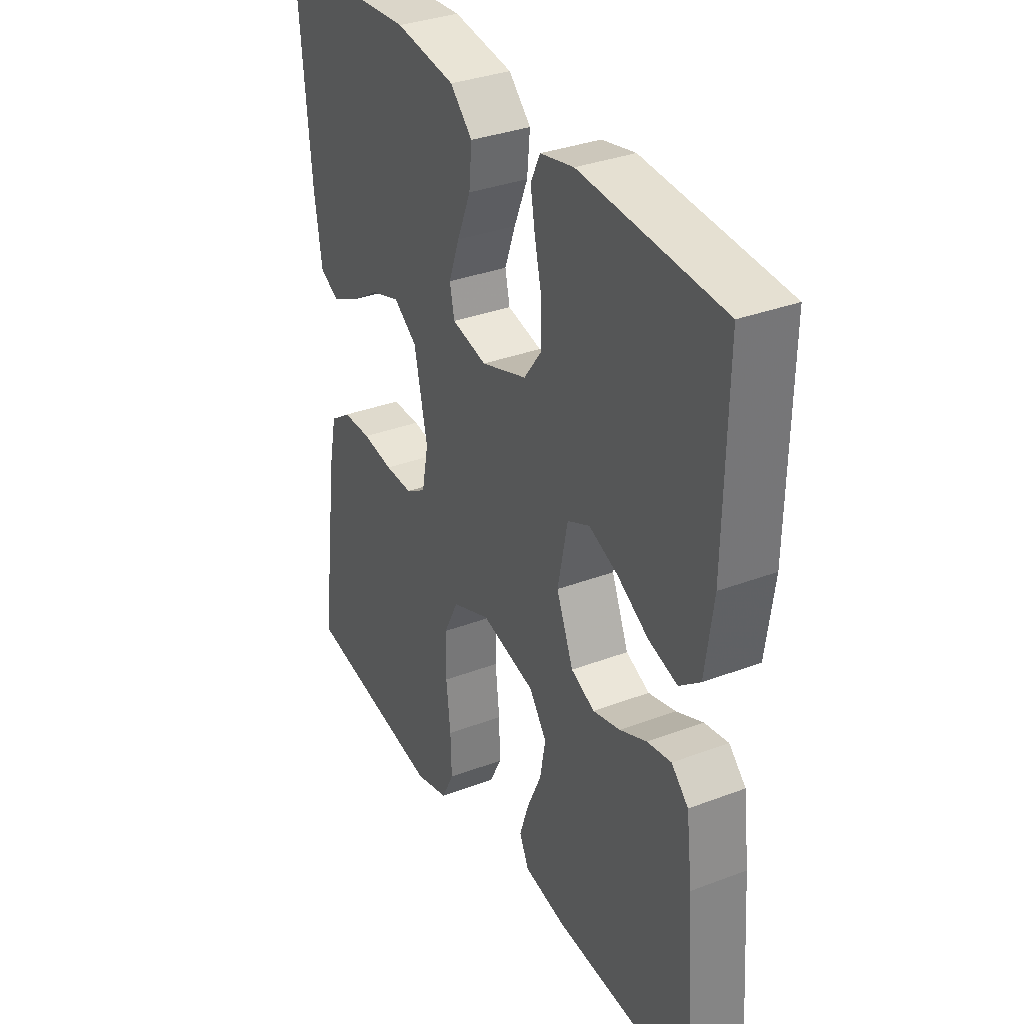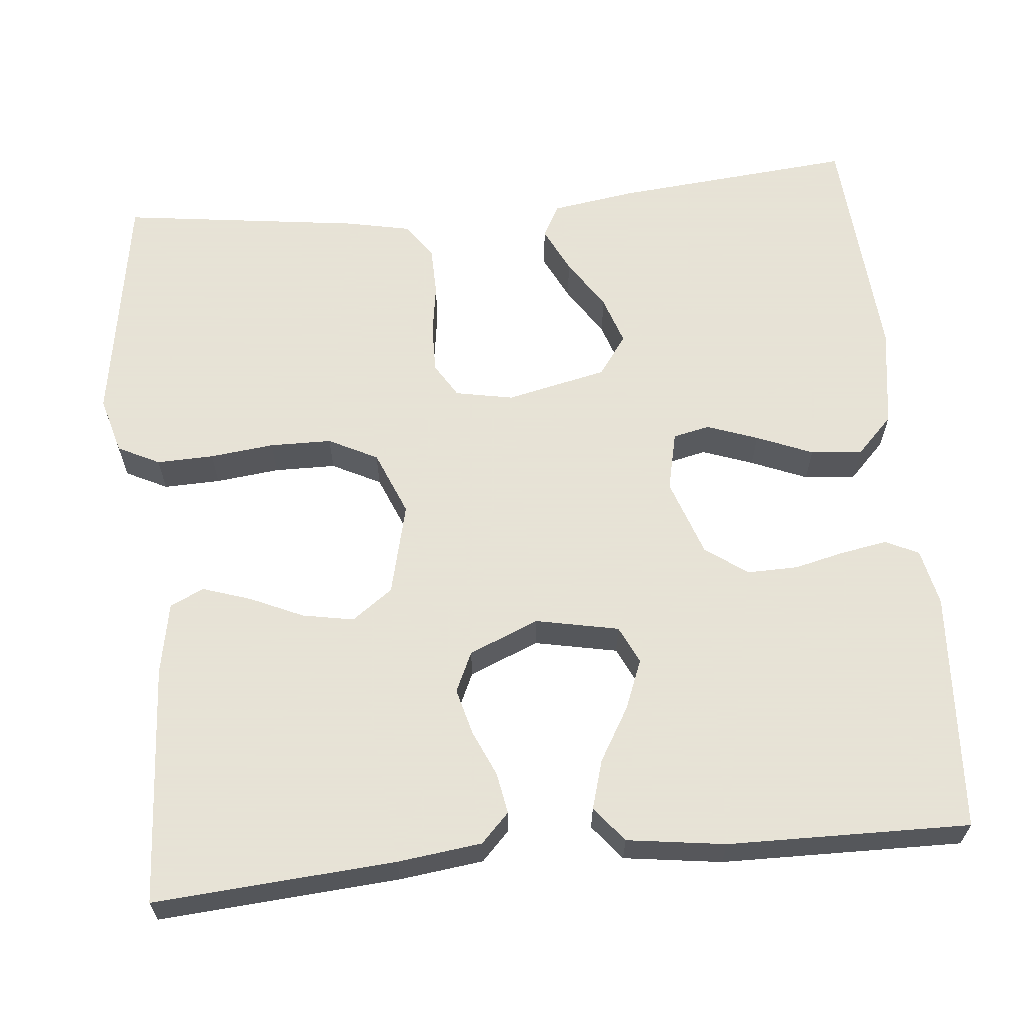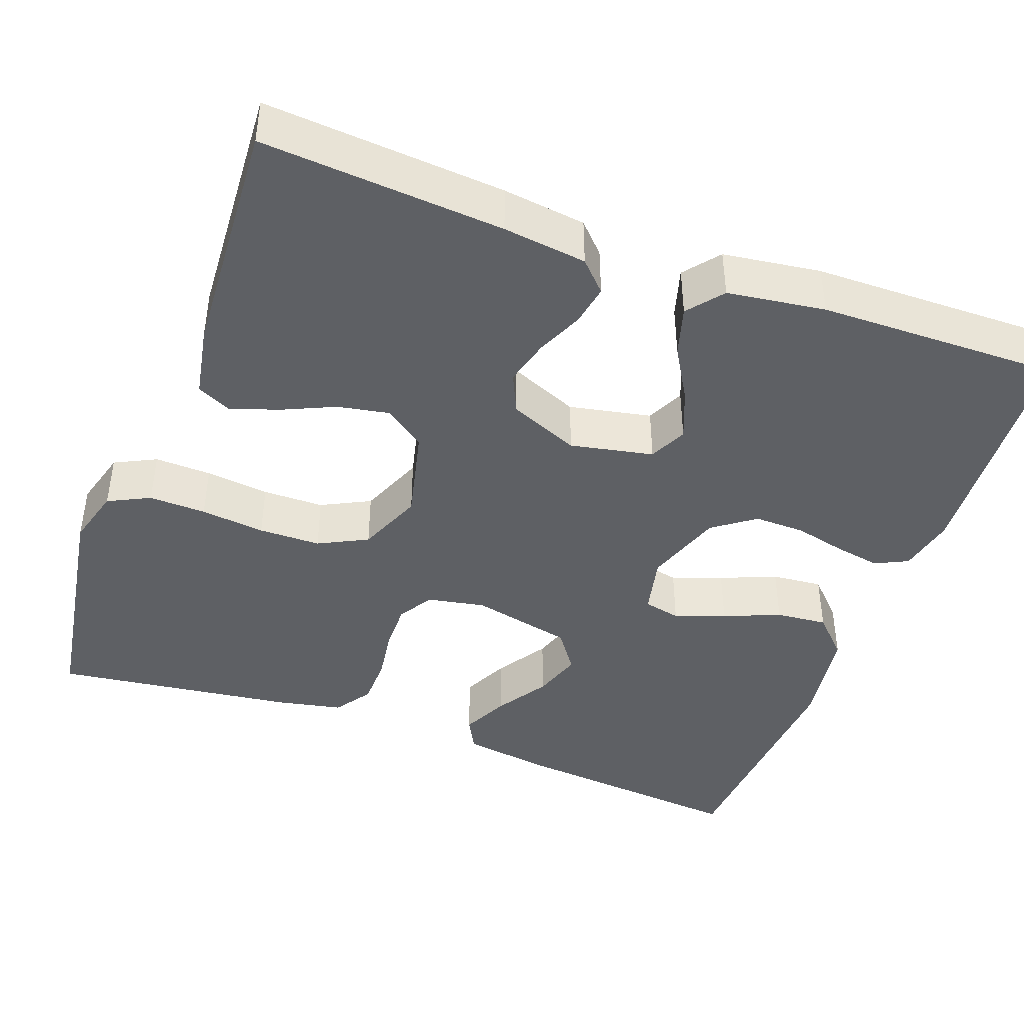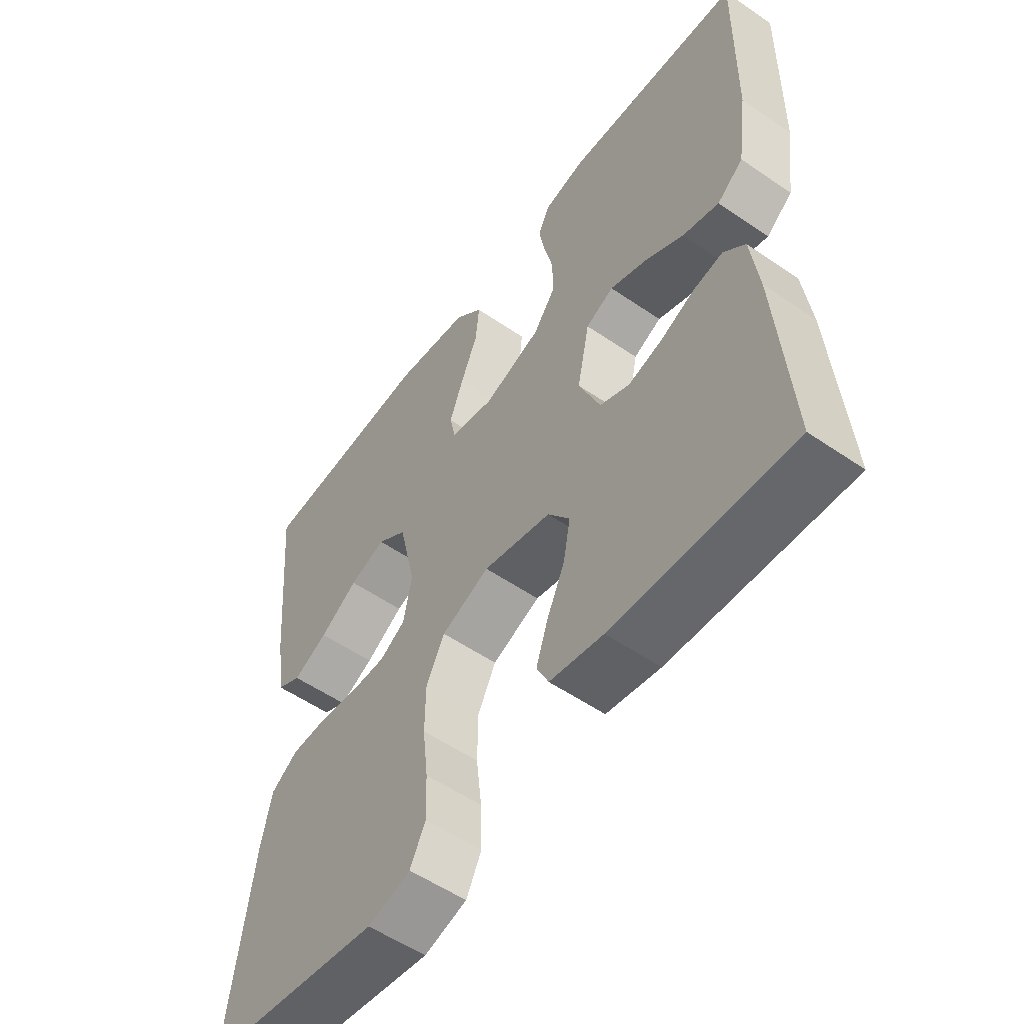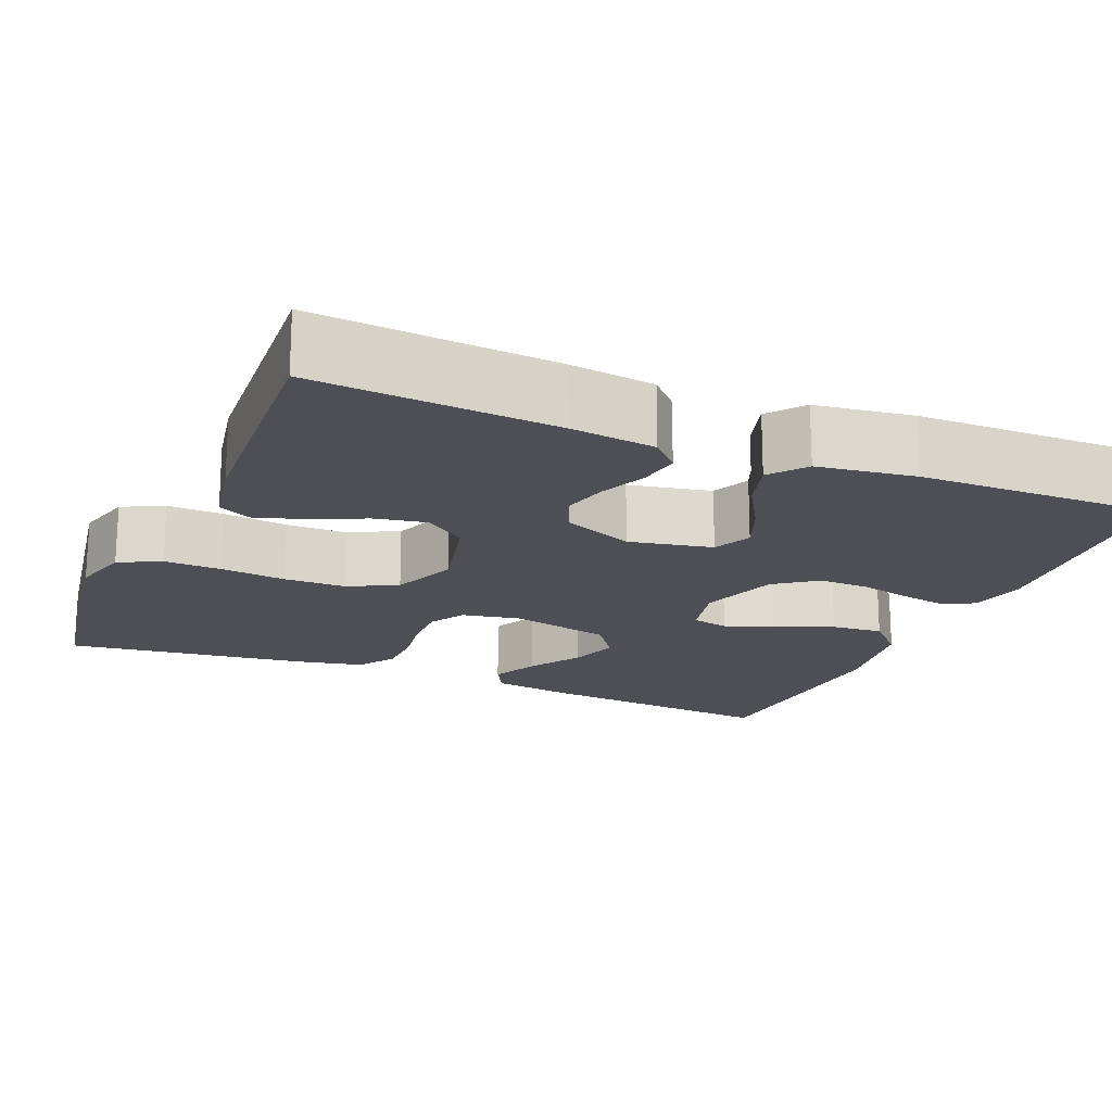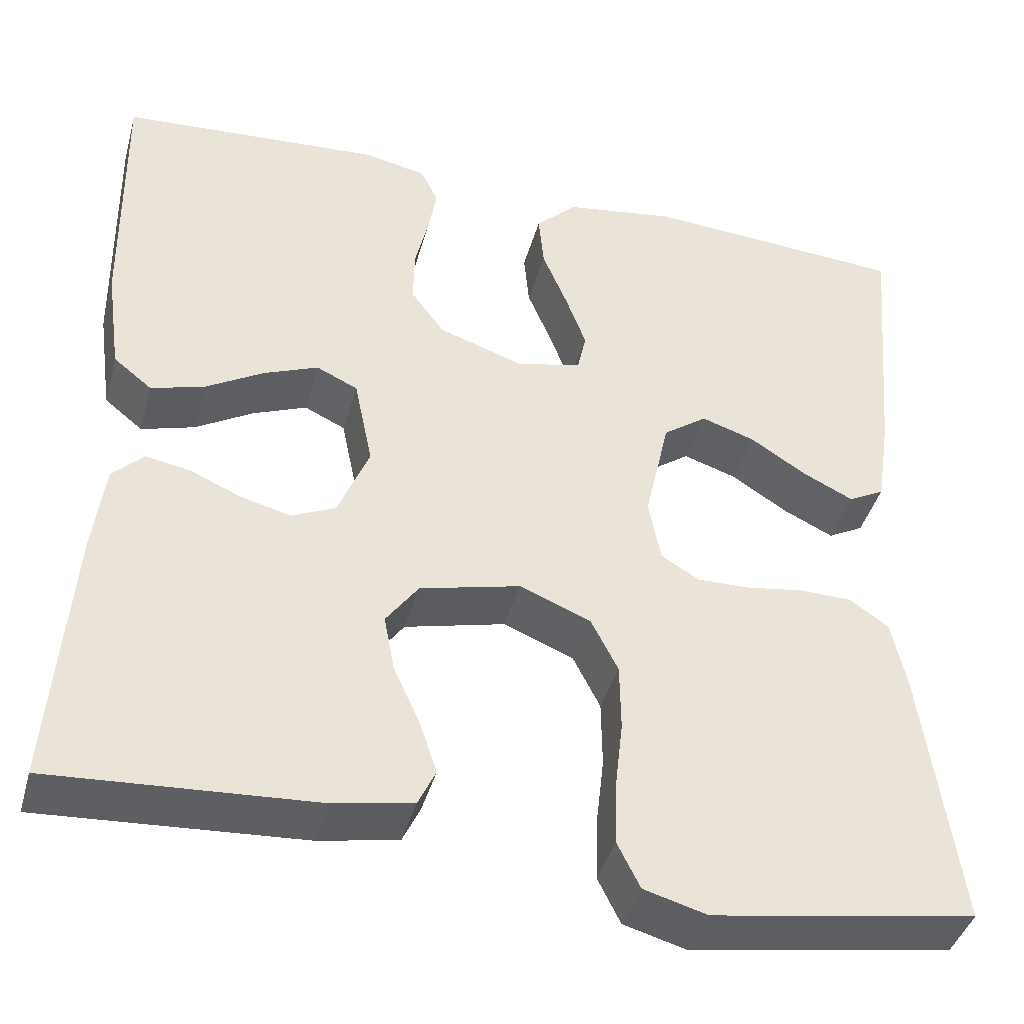
<metadata>
{"format":"obj","ext":"obj","renderer":"f3d","projection":"perspective","resolution":1024,"background":"white","views":[{"elev":33.8,"azim":-117.3,"up":"+Z"},{"elev":62.8,"azim":-95.6,"up":"+Y"},{"elev":-42.9,"azim":-110.3,"up":"+Y"},{"elev":-55.2,"azim":-125.9,"up":"+Z"},{"elev":-18.4,"azim":-112.8,"up":"+Y"},{"elev":-41.4,"azim":-15.2,"up":"+Z"}]}
</metadata>
<code>
v -0.5 0.07 -0.5
v -0.478 0.07 -0.2
v -0.465 0.07 -0.096
v -0.429 0.07 -0.061
v -0.378 0.07 -0.07
v -0.321 0.07 -0.095
v -0.263 0.07 -0.11
v -0.213 0.07 -0.087
v -0.177 0.07 0
v -0.198 0.07 0.103
v -0.245 0.07 0.125
v -0.307 0.07 0.1
v -0.373 0.07 0.061
v -0.434 0.07 0.043
v -0.478 0.07 0.078
v -0.495 0.07 0.2
v -0.5 0.07 0.5
v -0.2 0.07 0.52
v -0.129 0.07 0.505
v -0.109 0.07 0.464
v -0.119 0.07 0.407
v -0.134 0.07 0.343
v -0.135 0.07 0.28
v -0.097 0.07 0.228
v 0 0.07 0.195
v 0.074 0.07 0.212
v 0.084 0.07 0.258
v 0.061 0.07 0.321
v 0.032 0.07 0.391
v 0.026 0.07 0.455
v 0.073 0.07 0.501
v 0.2 0.07 0.52
v 0.5 0.07 0.5
v 0.473 0.07 0.2
v 0.457 0.07 0.095
v 0.416 0.07 0.073
v 0.358 0.07 0.101
v 0.294 0.07 0.142
v 0.233 0.07 0.162
v 0.183 0.07 0.126
v 0.155 0.07 0
v 0.169 0.07 -0.072
v 0.212 0.07 -0.098
v 0.271 0.07 -0.097
v 0.337 0.07 -0.087
v 0.398 0.07 -0.088
v 0.443 0.07 -0.119
v 0.46 0.07 -0.2
v 0.5 0.07 -0.5
v 0.2 0.07 -0.548
v 0.128 0.07 -0.528
v 0.102 0.07 -0.476
v 0.104 0.07 -0.405
v 0.113 0.07 -0.325
v 0.112 0.07 -0.248
v 0.081 0.07 -0.187
v 0 0.07 -0.154
v -0.115 0.07 -0.182
v -0.152 0.07 -0.233
v -0.14 0.07 -0.297
v -0.11 0.07 -0.363
v -0.09 0.07 -0.423
v -0.11 0.07 -0.465
v -0.2 0.07 -0.482
v -0.5 0 -0.5
v -0.478 0 -0.2
v -0.465 0 -0.096
v -0.429 0 -0.061
v -0.378 0 -0.07
v -0.321 0 -0.095
v -0.263 0 -0.11
v -0.213 0 -0.087
v -0.177 0 0
v -0.198 0 0.103
v -0.245 0 0.125
v -0.307 0 0.1
v -0.373 0 0.061
v -0.434 0 0.043
v -0.478 0 0.078
v -0.495 0 0.2
v -0.5 0 0.5
v -0.2 0 0.52
v -0.129 0 0.505
v -0.109 0 0.464
v -0.119 0 0.407
v -0.134 0 0.343
v -0.135 0 0.28
v -0.097 0 0.228
v 0 0 0.195
v 0.074 0 0.212
v 0.084 0 0.258
v 0.061 0 0.321
v 0.032 0 0.391
v 0.026 0 0.455
v 0.073 0 0.501
v 0.2 0 0.52
v 0.5 0 0.5
v 0.473 0 0.2
v 0.457 0 0.095
v 0.416 0 0.073
v 0.358 0 0.101
v 0.294 0 0.142
v 0.233 0 0.162
v 0.183 0 0.126
v 0.155 0 0
v 0.169 0 -0.072
v 0.212 0 -0.098
v 0.271 0 -0.097
v 0.337 0 -0.087
v 0.398 0 -0.088
v 0.443 0 -0.119
v 0.46 0 -0.2
v 0.5 0 -0.5
v 0.2 0 -0.548
v 0.128 0 -0.528
v 0.102 0 -0.476
v 0.104 0 -0.405
v 0.113 0 -0.325
v 0.112 0 -0.248
v 0.081 0 -0.187
v 0 0 -0.154
v -0.115 0 -0.182
v -0.152 0 -0.233
v -0.14 0 -0.297
v -0.11 0 -0.363
v -0.09 0 -0.423
v -0.11 0 -0.465
v -0.2 0 -0.482
f 60 61 62 63
f 59 60 63 64
f 51 52 53 54
f 51 54 55
f 50 51 55
f 49 50 55
f 48 49 55 56
f 44 45 46 47
f 43 44 47 48
f 35 36 37 38
f 35 38 39
f 34 35 39
f 33 34 39
f 32 33 39 40
f 28 29 30 31
f 27 28 31 32
f 26 27 32 40
f 19 20 21 22
f 17 18 19 22
f 17 22 23
f 16 17 23 24
f 12 13 14 15
f 11 12 15 16
f 3 4 5 6
f 3 6 7
f 2 3 7
f 59 64 1 2
f 58 59 2 7
f 57 58 7 8
f 43 48 56 57
f 42 43 57 8
f 41 42 8 9
f 25 26 40 41
f 25 41 9 10
f 11 16 24 25
f 10 11 25
f 127 126 125 124
f 128 127 124 123
f 118 117 116 115
f 119 118 115
f 119 115 114
f 119 114 113
f 120 119 113 112
f 111 110 109 108
f 112 111 108 107
f 102 101 100 99
f 103 102 99
f 103 99 98
f 103 98 97
f 104 103 97 96
f 95 94 93 92
f 96 95 92 91
f 104 96 91 90
f 86 85 84 83
f 86 83 82 81
f 87 86 81
f 88 87 81 80
f 79 78 77 76
f 80 79 76 75
f 70 69 68 67
f 71 70 67
f 71 67 66
f 66 65 128 123
f 71 66 123 122
f 72 71 122 121
f 121 120 112 107
f 72 121 107 106
f 73 72 106 105
f 105 104 90 89
f 74 73 105 89
f 89 88 80 75
f 89 75 74
f 1 65 66 2
f 2 66 67 3
f 3 67 68 4
f 4 68 69 5
f 5 69 70 6
f 6 70 71 7
f 7 71 72 8
f 8 72 73 9
f 9 73 74 10
f 10 74 75 11
f 11 75 76 12
f 12 76 77 13
f 13 77 78 14
f 14 78 79 15
f 15 79 80 16
f 16 80 81 17
f 17 81 82 18
f 18 82 83 19
f 19 83 84 20
f 20 84 85 21
f 21 85 86 22
f 22 86 87 23
f 23 87 88 24
f 24 88 89 25
f 25 89 90 26
f 26 90 91 27
f 27 91 92 28
f 28 92 93 29
f 29 93 94 30
f 30 94 95 31
f 31 95 96 32
f 32 96 97 33
f 33 97 98 34
f 34 98 99 35
f 35 99 100 36
f 36 100 101 37
f 37 101 102 38
f 38 102 103 39
f 39 103 104 40
f 40 104 105 41
f 41 105 106 42
f 42 106 107 43
f 43 107 108 44
f 44 108 109 45
f 45 109 110 46
f 46 110 111 47
f 47 111 112 48
f 48 112 113 49
f 49 113 114 50
f 50 114 115 51
f 51 115 116 52
f 52 116 117 53
f 53 117 118 54
f 54 118 119 55
f 55 119 120 56
f 56 120 121 57
f 57 121 122 58
f 58 122 123 59
f 59 123 124 60
f 60 124 125 61
f 61 125 126 62
f 62 126 127 63
f 63 127 128 64
f 64 128 65 1

</code>
